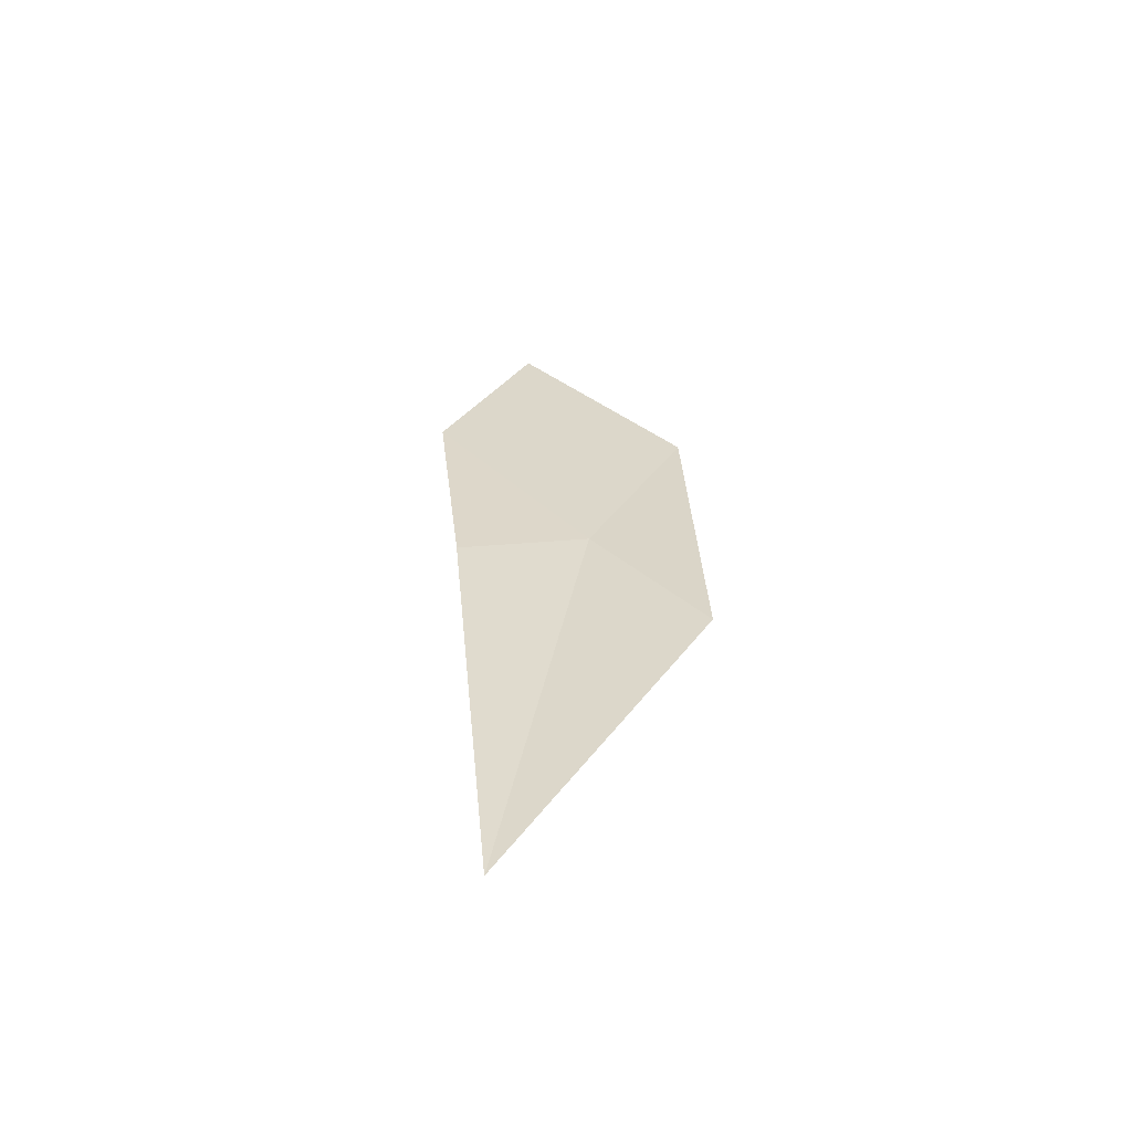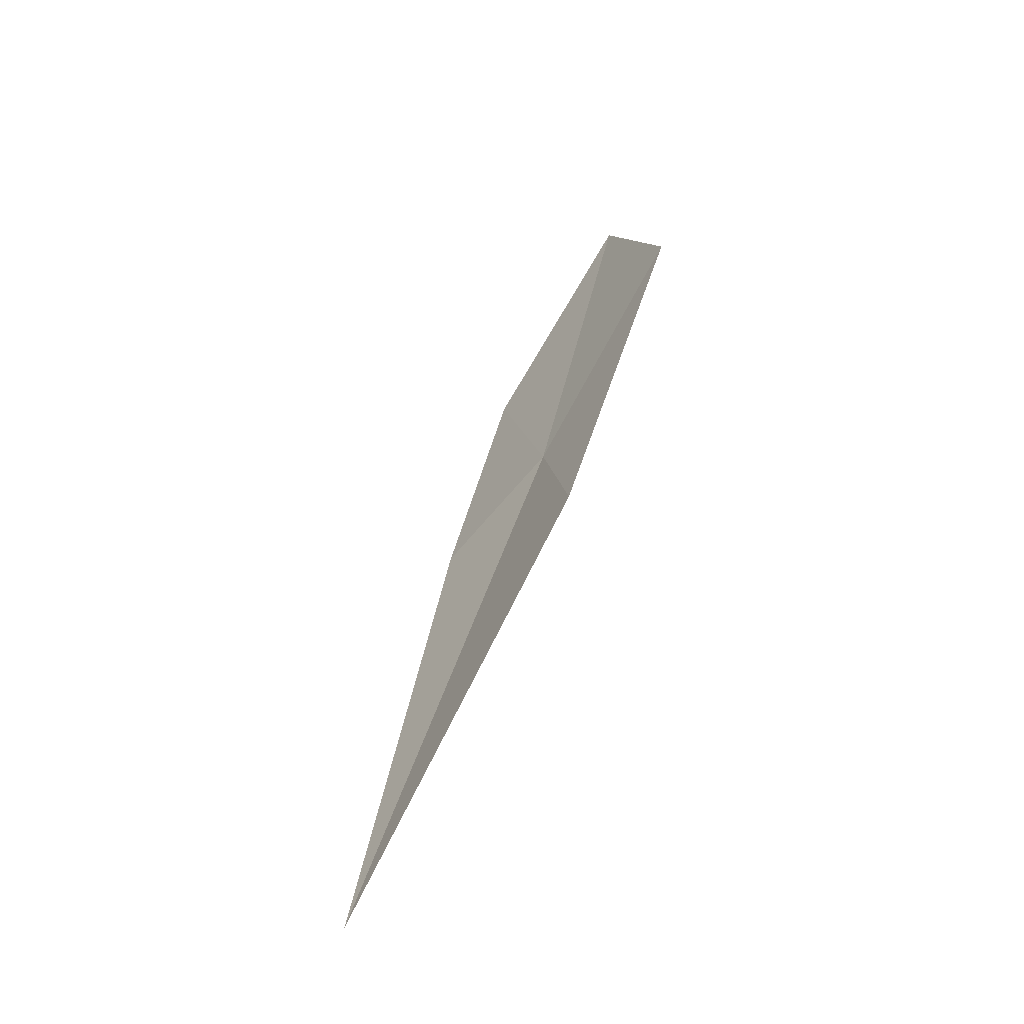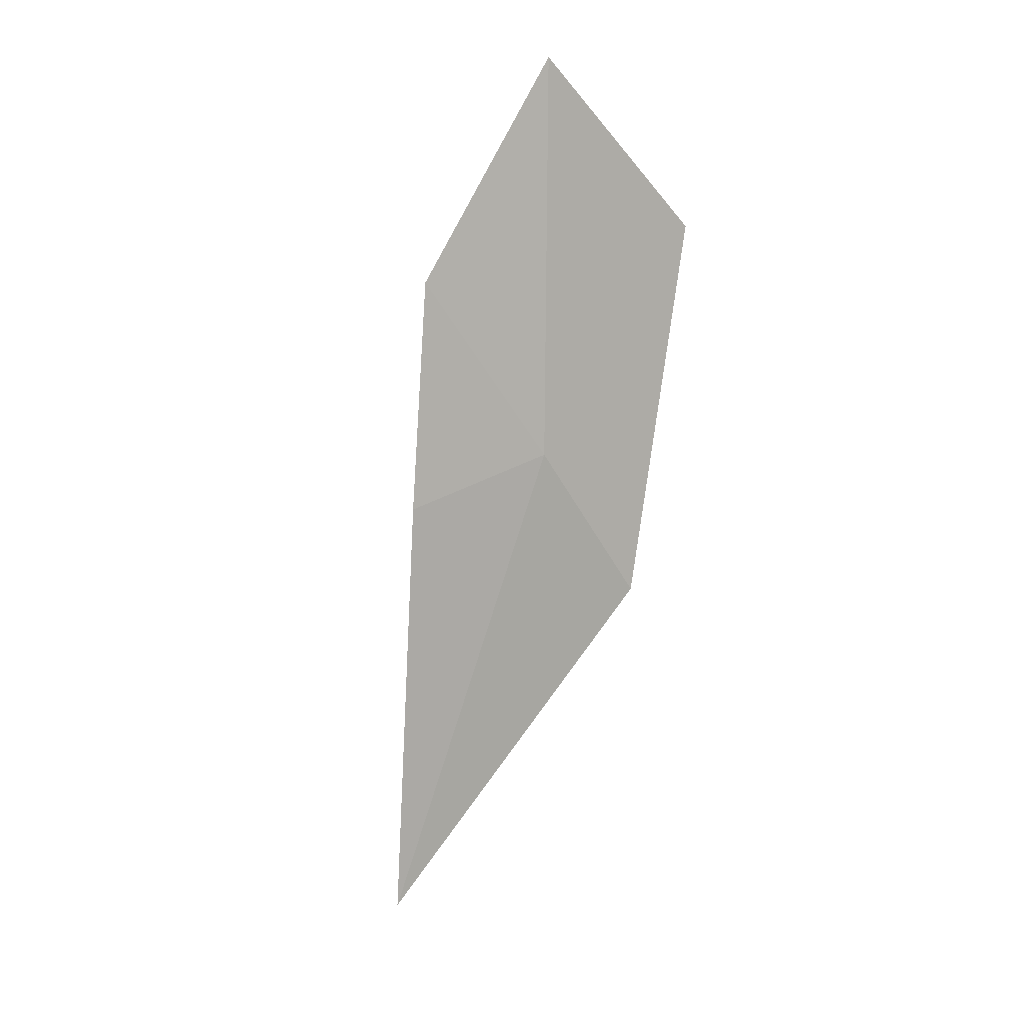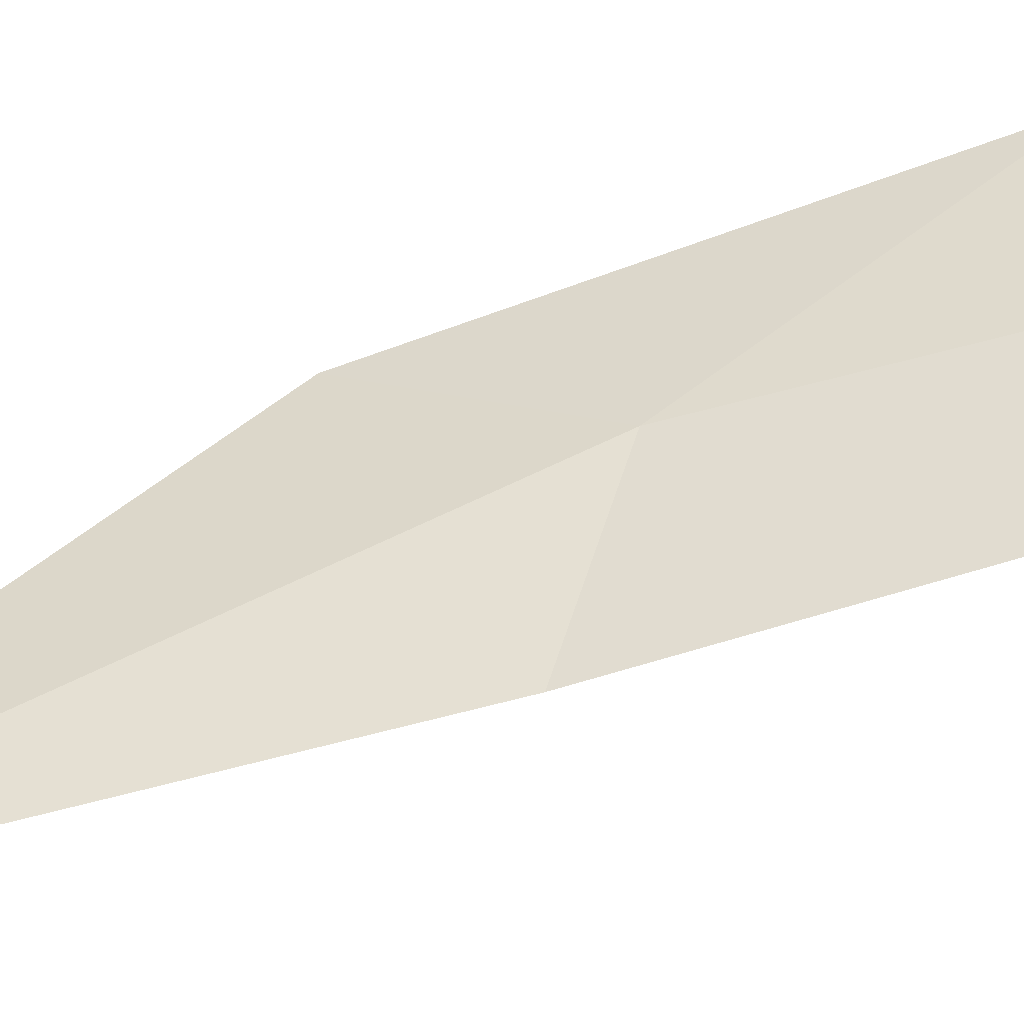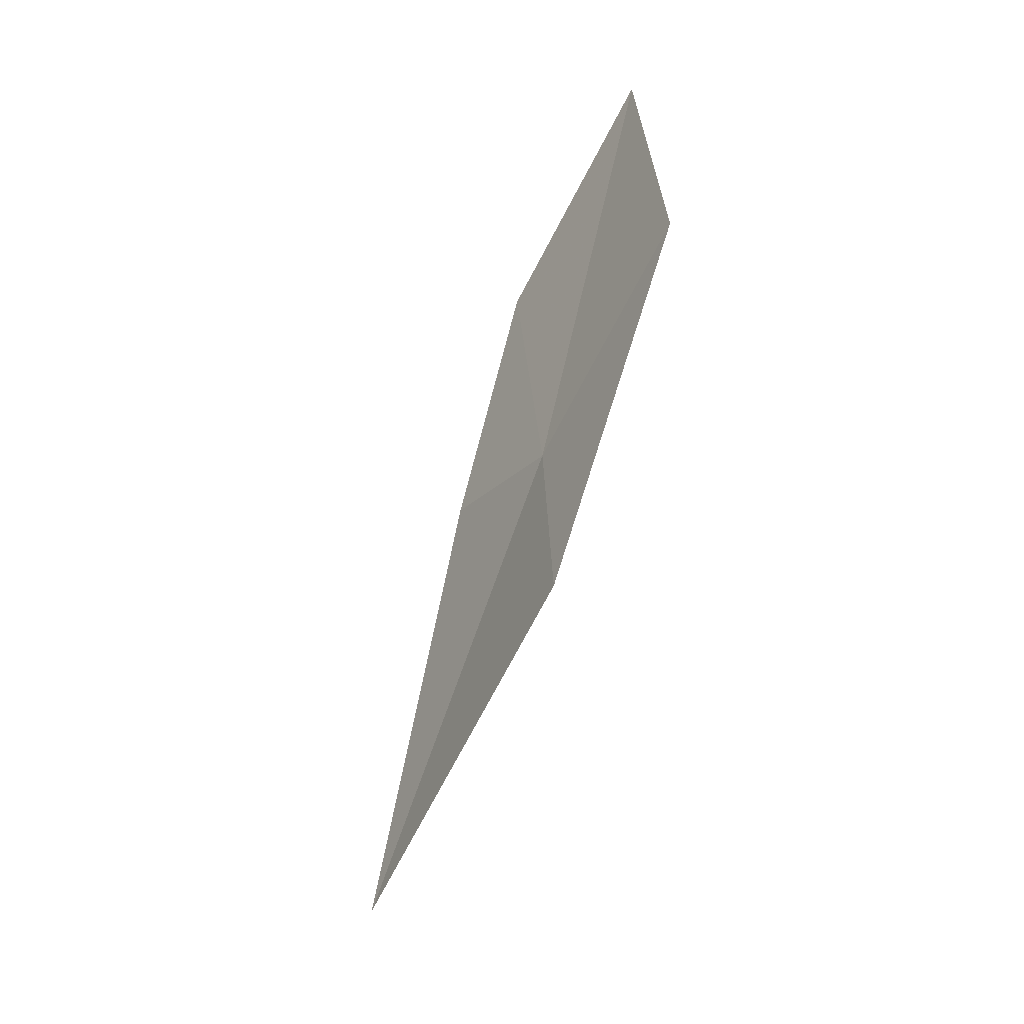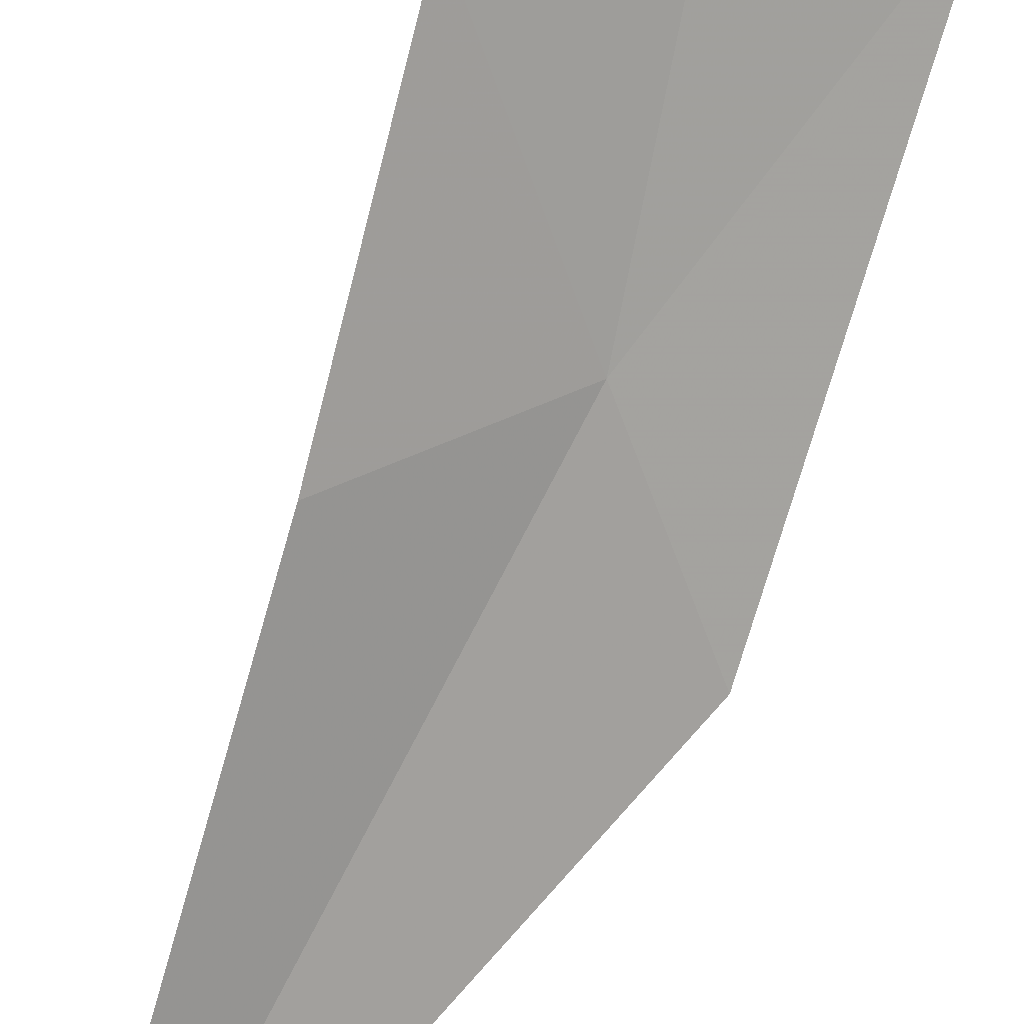
<metadata>
{"format":"obj","ext":"obj","renderer":"f3d","projection":"perspective","resolution":1024,"background":"white","views":[{"elev":-42.3,"azim":11.5,"up":"+Z"},{"elev":-30.7,"azim":82.4,"up":"+Z"},{"elev":26.1,"azim":43.3,"up":"+Z"},{"elev":12.6,"azim":-103.7,"up":"+Y"},{"elev":6.7,"azim":88.8,"up":"+Z"},{"elev":-65.0,"azim":-24.5,"up":"+Y"}]}
</metadata>
<code>
v -5.588 29.1 8.626
v -4.703 29.16 7.721
v -4.993 30.04 10.42
v -6.254 29.85 11.56
v -5.954 27.69 4.765
v -6.73 28.93 9.839
v -6.429 28.45 8.092
f 1 3 2
f 1 2 5
f 1 6 4
f 1 5 7
f 1 7 6
f 1 4 3

</code>
